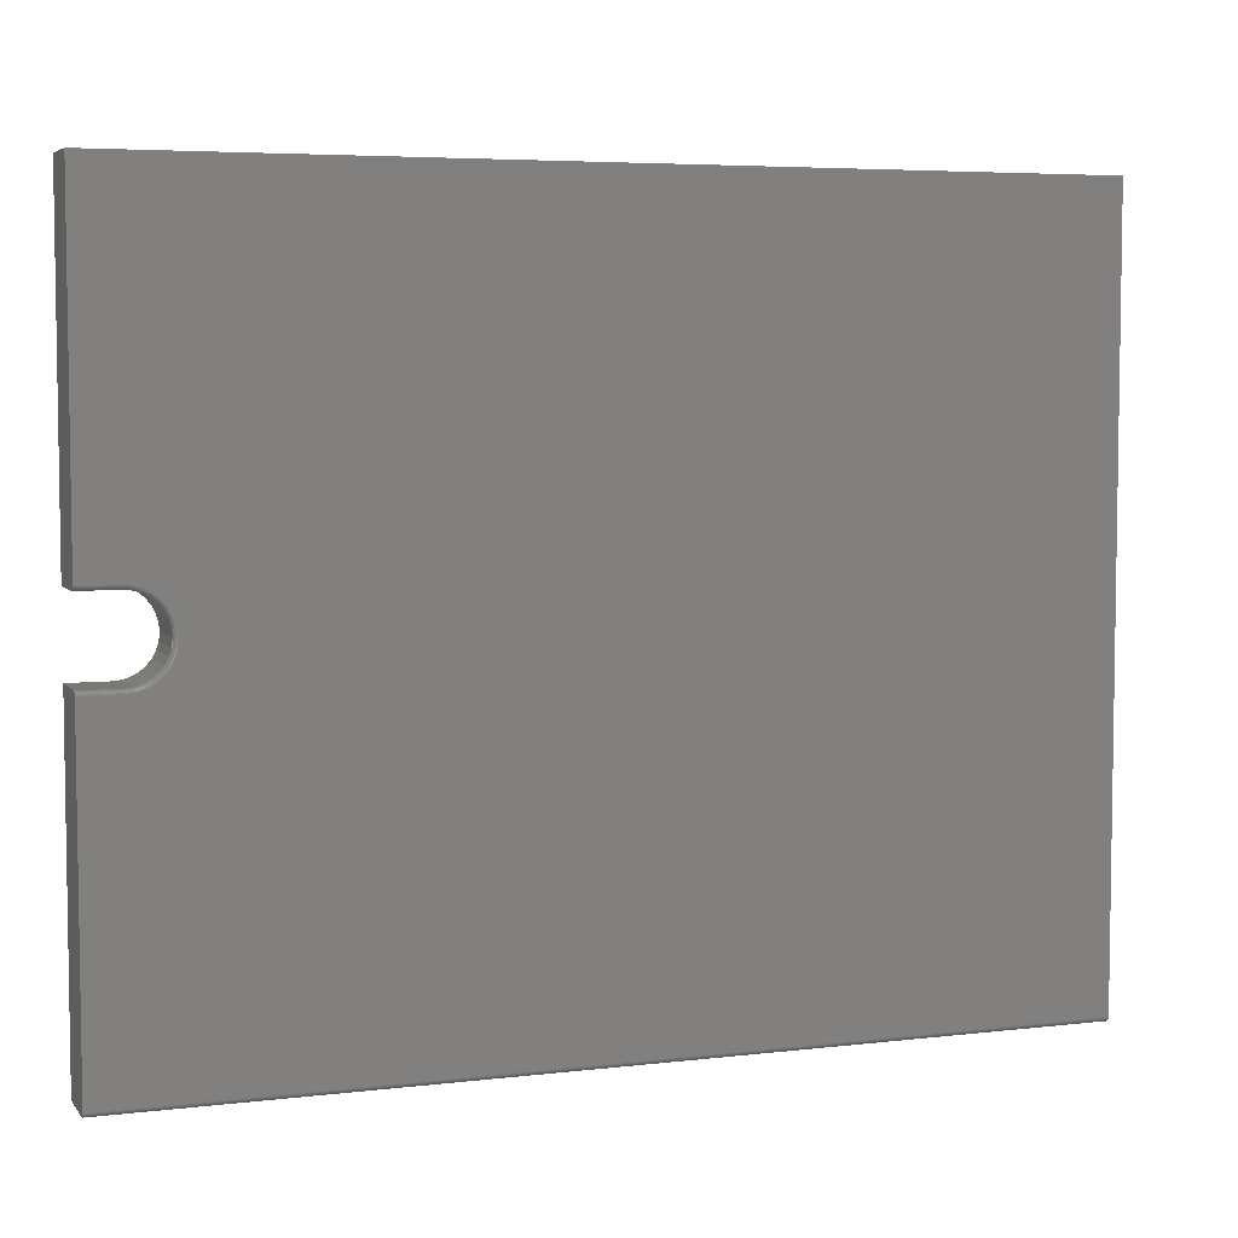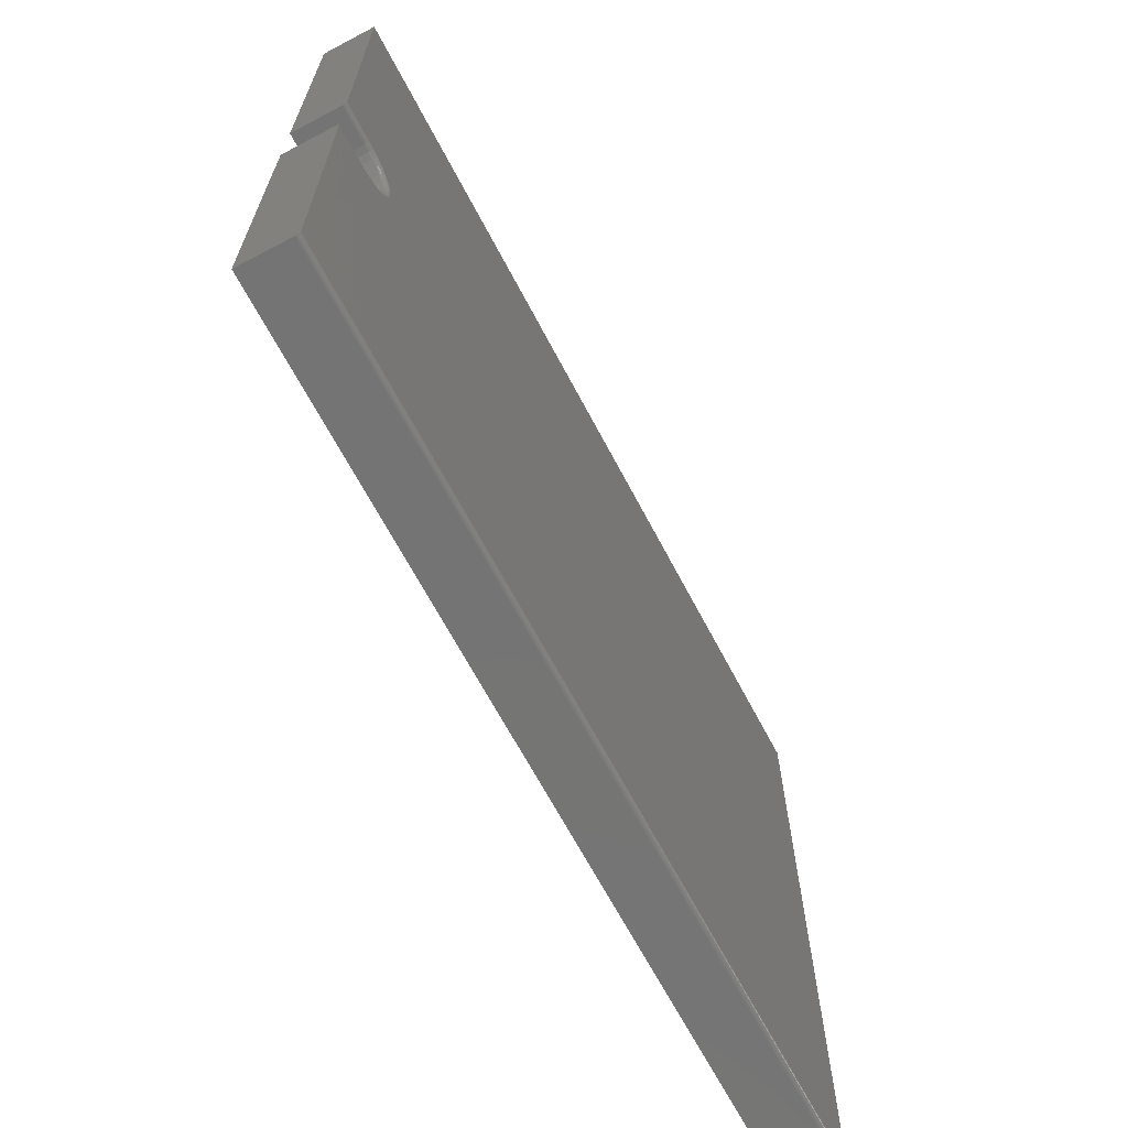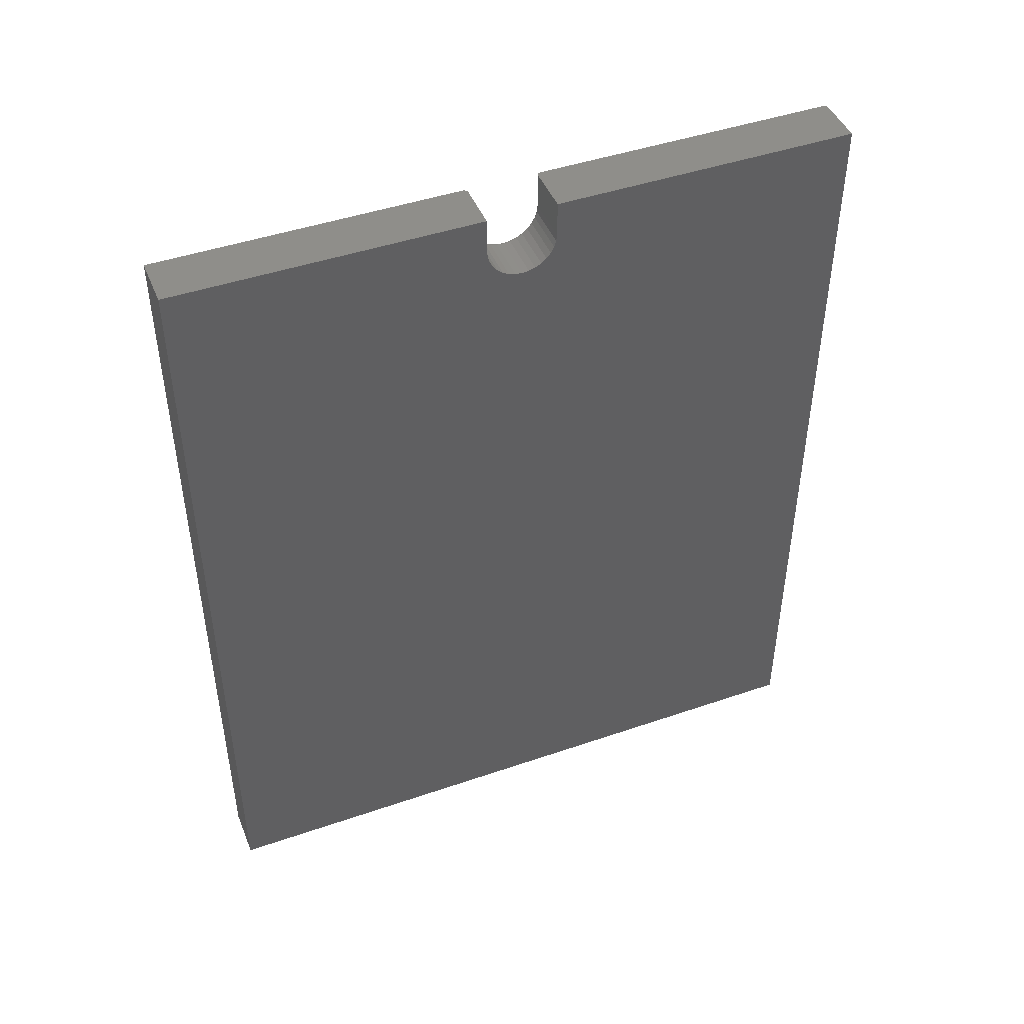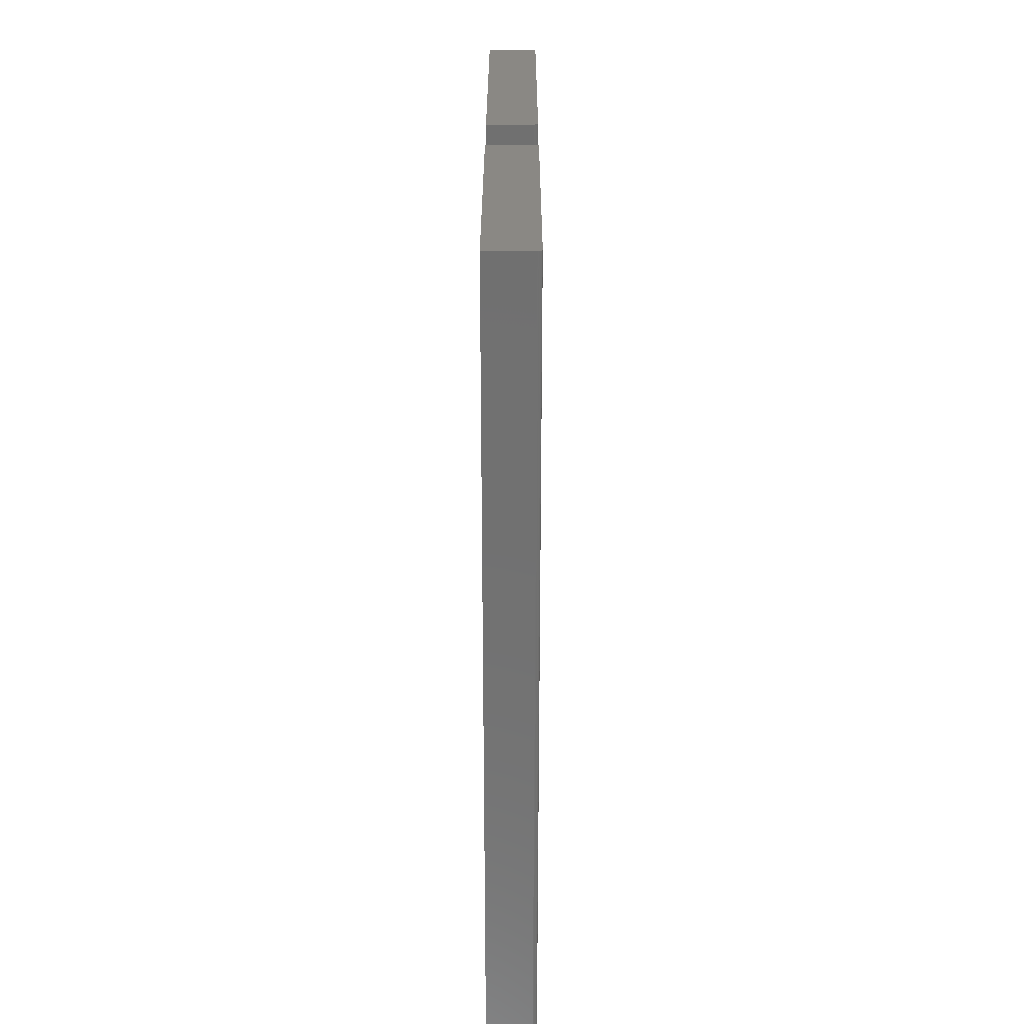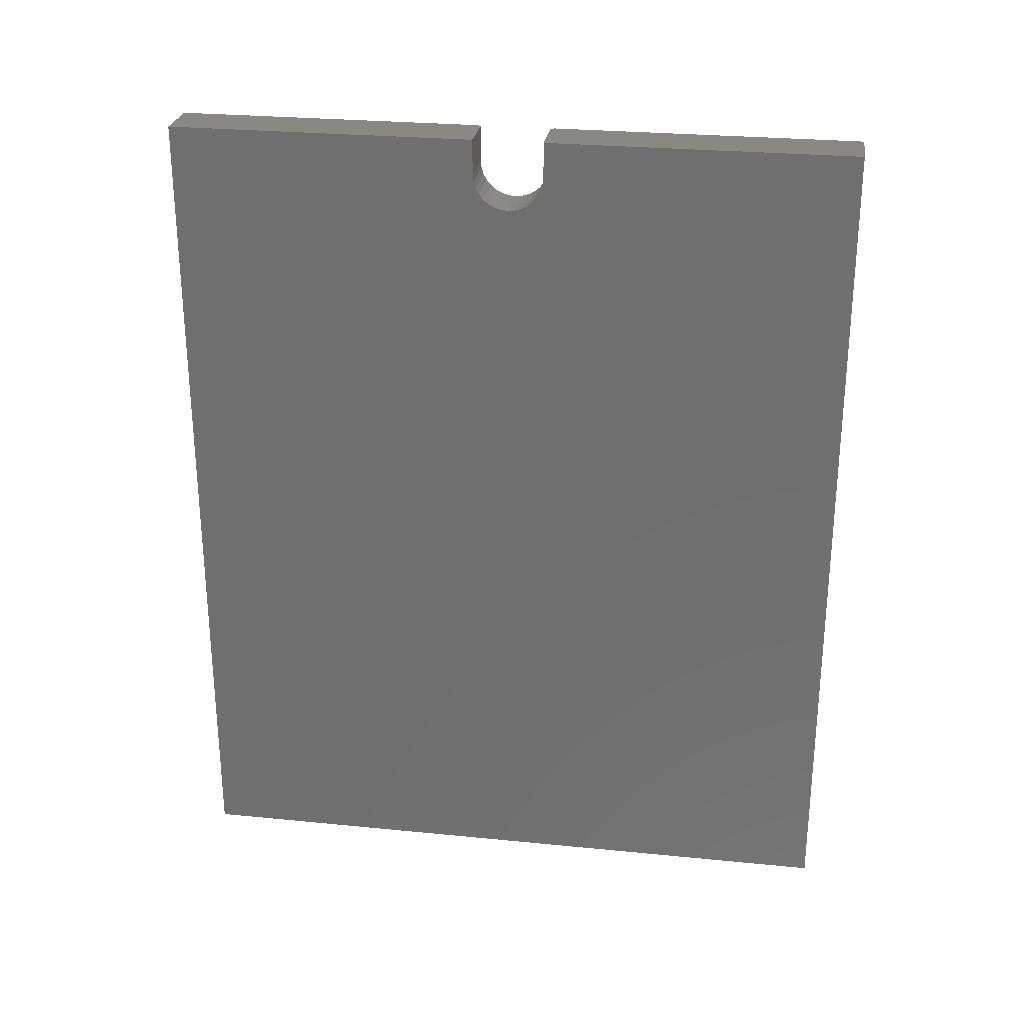
<metadata>
{"format":"stl","ext":"stl","renderer":"f3d","projection":"perspective","resolution":1024,"background":"white","views":[{"elev":5.4,"azim":69.8,"up":"+Y"},{"elev":-66.8,"azim":27.8,"up":"+Y"},{"elev":45.5,"azim":-111.6,"up":"+Z"},{"elev":27.1,"azim":0.1,"up":"+Z"},{"elev":26.9,"azim":-81.2,"up":"+Z"}]}
</metadata>
<code>
# stl→obj: 214 verts, 424 faces
v 0.09375 0.6144 -0.75
v 0.09375 0.06417 0.6597
v 0.09375 0.05761 0.6474
v 0.09375 0.04879 0.6367
v 0.09375 0.03803 0.6278
v 0.09375 0.02576 0.6213
v 0.09375 0.01245 0.6172
v 0.09375 -0.001398 0.6159
v 0.09375 -0.6094 -0.75
v 0.09375 0.6144 0.75
v 0.09375 0.06957 0.75
v 0.09375 0.06957 0.6868
v 0.09375 0.06821 0.673
v 0.09375 -0.01524 0.6172
v 0.09375 -0.02856 0.6213
v 0.09375 -0.04083 0.6278
v 0.09375 -0.05158 0.6367
v 0.09375 -0.06041 0.6474
v 0.09375 -0.06697 0.6597
v 0.09375 -0.6094 0.75
v 0.09375 -0.071 0.673
v 0.09375 -0.07237 0.6868
v 0.09375 -0.07237 0.75
v 0.09243 -0.6137 0.75
v 0.09028 -0.6159 0.75
v 0.09146 -0.6149 0.75
v 0.0936 -0.07084 0.75
v 0.09243 -0.06803 0.75
v 0.09316 -0.06938 0.75
v -1.665e-16 -0.6172 0.75
v 0.09316 -0.6124 0.75
v 0.0936 -0.6109 0.75
v 0.09146 -0.06684 0.75
v 0.09028 -0.06587 0.75
v 0.08893 -0.06515 0.75
v 0.08746 -0.06471 0.75
v 0.08594 -0.06456 0.75
v -1.665e-16 -0.06456 0.75
v 0.08594 -0.6172 0.75
v 0.08746 -0.617 0.75
v 0.08893 -0.6166 0.75
v 0.08594 -0.6172 -0.75
v 0 -0.6172 -0.75
v 0.0936 -0.6109 -0.75
v 0.09243 -0.6137 -0.75
v 0.09316 -0.6124 -0.75
v 8.372e-33 0.6144 -0.75
v 0.09146 -0.6149 -0.75
v 0.09028 -0.6159 -0.75
v 0.08893 -0.6166 -0.75
v 0.08746 -0.617 -0.75
v -1.596e-16 -0.06456 0.6868
v 0.08594 -0.06456 0.6868
v -1.526e-16 -0.001398 0.6237
v 0.08594 0.01092 0.6249
v -1.527e-16 0.01092 0.6249
v 0.08594 0.02277 0.6285
v -1.531e-16 0.02277 0.6285
v 0.08594 0.03369 0.6343
v -1.538e-16 0.03369 0.6343
v 0.08594 0.04326 0.6422
v -1.546e-16 0.04326 0.6422
v 0.08594 0.05112 0.6518
v -1.557e-16 0.05112 0.6518
v 0.08594 0.05695 0.6627
v -1.569e-16 0.05695 0.6627
v 0.08594 0.06055 0.6745
v -1.582e-16 0.06055 0.6745
v 0.08594 0.06176 0.6868
v -1.595e-16 0.06176 0.6868
v 0.08594 -0.001398 0.6237
v -1.527e-16 -0.01372 0.6249
v 0.08594 -0.01372 0.6249
v -1.531e-16 -0.02557 0.6285
v 0.08594 -0.02557 0.6285
v -1.538e-16 -0.03649 0.6343
v 0.08594 -0.03649 0.6343
v -1.546e-16 -0.04606 0.6422
v 0.08594 -0.04606 0.6422
v -1.557e-16 -0.05391 0.6518
v 0.08594 -0.05391 0.6518
v -1.569e-16 -0.05975 0.6627
v 0.08594 -0.05975 0.6627
v -1.582e-16 -0.06334 0.6745
v 0.08594 -0.06334 0.6745
v -1.665e-16 0.06176 0.75
v 0.08594 0.06176 0.75
v 0.09243 0.06523 0.75
v 0.09028 0.06308 0.75
v 0.09146 0.06405 0.75
v -1.665e-16 0.6144 0.75
v 0.09316 0.06658 0.75
v 0.0936 0.06805 0.75
v 0.08746 0.06191 0.75
v 0.08893 0.06235 0.75
v 0.08746 0.06191 0.6868
v 0.08893 0.06235 0.6868
v 0.09028 0.06308 0.6868
v 0.09146 0.06405 0.6868
v 0.09243 0.06523 0.6868
v 0.09316 0.06658 0.6868
v 0.0936 0.06805 0.6868
v 0.08746 -0.06471 0.6868
v 0.08893 -0.06515 0.6868
v 0.09028 -0.06587 0.6868
v 0.09146 -0.06684 0.6868
v 0.09243 -0.06803 0.6868
v 0.09316 -0.06938 0.6868
v 0.0936 -0.07084 0.6868
v 0.08746 0.06069 0.6745
v 0.08893 0.06113 0.6744
v 0.09028 0.06184 0.6743
v 0.09146 0.06279 0.6741
v 0.09243 0.06395 0.6738
v 0.09316 0.06528 0.6736
v 0.0936 0.06671 0.6733
v 0.08746 -0.06349 0.6745
v 0.08893 -0.06393 0.6744
v 0.09028 -0.06463 0.6743
v 0.09146 -0.06559 0.6741
v 0.09243 -0.06675 0.6738
v 0.09316 -0.06807 0.6736
v 0.0936 -0.06951 0.6733
v 0.08746 -0.05989 0.6626
v 0.08893 -0.0603 0.6624
v 0.09028 -0.06096 0.6622
v 0.09146 -0.06186 0.6618
v 0.09243 -0.06296 0.6613
v 0.09316 -0.0642 0.6608
v 0.0936 -0.06556 0.6603
v 0.08746 -0.05404 0.6517
v 0.08893 -0.05441 0.6514
v 0.09028 -0.05501 0.651
v 0.09146 -0.05581 0.6505
v 0.09243 -0.0568 0.6498
v 0.09316 -0.05792 0.6491
v 0.0936 -0.05914 0.6483
v 0.08746 -0.04616 0.6421
v 0.08893 -0.04648 0.6418
v 0.09028 -0.04699 0.6413
v 0.09146 -0.04768 0.6406
v 0.09243 -0.04851 0.6397
v 0.09316 -0.04947 0.6388
v 0.0936 -0.0505 0.6377
v 0.08746 -0.03657 0.6342
v 0.08893 -0.03682 0.6338
v 0.09028 -0.03722 0.6332
v 0.09146 -0.03776 0.6324
v 0.09243 -0.03842 0.6314
v 0.09316 -0.03917 0.6303
v 0.0936 -0.03998 0.6291
v 0.08746 -0.02562 0.6284
v 0.08893 -0.0258 0.6279
v 0.09028 -0.02607 0.6273
v 0.09146 -0.02644 0.6264
v 0.09243 -0.0269 0.6253
v 0.09316 -0.02741 0.624
v 0.0936 -0.02797 0.6227
v 0.08746 -0.01375 0.6248
v 0.08893 -0.01384 0.6243
v 0.09028 -0.01398 0.6236
v 0.09146 -0.01417 0.6227
v 0.09243 -0.0144 0.6215
v 0.09316 -0.01466 0.6202
v 0.0936 -0.01495 0.6187
v 0.08746 -0.001398 0.6235
v 0.08893 -0.001398 0.6231
v 0.09028 -0.001398 0.6224
v 0.09146 -0.001398 0.6214
v 0.09243 -0.001398 0.6202
v 0.09316 -0.001398 0.6189
v 0.0936 -0.001398 0.6174
v 0.08746 0.01095 0.6248
v 0.08893 0.01104 0.6243
v 0.09028 0.01118 0.6236
v 0.09146 0.01137 0.6227
v 0.09243 0.0116 0.6215
v 0.09316 0.01186 0.6202
v 0.0936 0.01215 0.6187
v 0.08746 0.02283 0.6284
v 0.08893 0.023 0.6279
v 0.09028 0.02328 0.6273
v 0.09146 0.02365 0.6264
v 0.09243 0.0241 0.6253
v 0.09316 0.02462 0.624
v 0.0936 0.02518 0.6227
v 0.08746 0.03377 0.6342
v 0.08893 0.03402 0.6338
v 0.09028 0.03442 0.6332
v 0.09146 0.03496 0.6324
v 0.09243 0.03562 0.6314
v 0.09316 0.03637 0.6303
v 0.0936 0.03718 0.6291
v 0.08746 0.04337 0.6421
v 0.08893 0.04368 0.6418
v 0.09028 0.04419 0.6413
v 0.09146 0.04488 0.6406
v 0.09243 0.04572 0.6397
v 0.09316 0.04667 0.6388
v 0.0936 0.04771 0.6377
v 0.08746 0.05124 0.6517
v 0.08893 0.05161 0.6514
v 0.09028 0.05221 0.651
v 0.09146 0.05302 0.6505
v 0.09243 0.054 0.6498
v 0.09316 0.05513 0.6491
v 0.0936 0.05634 0.6483
v 0.08746 0.05709 0.6626
v 0.08893 0.0575 0.6624
v 0.09028 0.05817 0.6622
v 0.09146 0.05907 0.6618
v 0.09243 0.06016 0.6613
v 0.09316 0.06141 0.6608
v 0.0936 0.06276 0.6603
f 1 2 3
f 1 3 4
f 1 4 5
f 1 5 6
f 1 6 7
f 1 7 8
f 1 8 9
f 10 11 12
f 10 12 13
f 10 13 2
f 10 2 1
f 9 8 14
f 9 14 15
f 9 15 16
f 9 16 17
f 9 17 18
f 9 18 19
f 20 9 19
f 20 19 21
f 20 21 22
f 20 22 23
f 24 25 26
f 23 27 28
f 28 27 29
f 30 25 24
f 30 24 31
f 30 31 32
f 30 32 20
f 30 20 23
f 30 23 28
f 30 28 33
f 30 33 34
f 30 34 35
f 30 35 36
f 30 36 37
f 30 37 38
f 25 30 39
f 25 39 40
f 25 40 41
f 39 30 42
f 42 30 43
f 9 44 45
f 45 44 46
f 47 1 9
f 47 9 45
f 47 45 48
f 47 48 49
f 47 49 50
f 47 50 51
f 47 51 42
f 47 42 43
f 39 42 40
f 40 42 51
f 40 51 41
f 41 51 50
f 41 50 25
f 25 50 49
f 25 49 26
f 26 49 48
f 26 48 24
f 24 48 45
f 24 45 31
f 31 45 46
f 31 46 32
f 32 46 44
f 32 44 20
f 20 44 9
f 52 38 53
f 53 38 37
f 54 55 56
f 56 55 57
f 56 57 58
f 58 57 59
f 58 59 60
f 60 59 61
f 60 61 62
f 62 61 63
f 62 63 64
f 64 63 65
f 64 65 66
f 66 65 67
f 66 67 68
f 68 67 69
f 68 69 70
f 55 54 71
f 71 54 72
f 71 72 73
f 73 72 74
f 73 74 75
f 75 74 76
f 75 76 77
f 77 76 78
f 77 78 79
f 79 78 80
f 79 80 81
f 81 80 82
f 81 82 83
f 83 82 84
f 83 84 85
f 85 84 52
f 85 52 53
f 86 70 87
f 87 70 69
f 88 89 90
f 11 10 91
f 86 89 88
f 86 88 92
f 86 92 93
f 86 93 11
f 86 11 91
f 89 86 87
f 89 87 94
f 89 94 95
f 87 69 94
f 94 69 96
f 94 96 95
f 95 96 97
f 95 97 89
f 89 97 98
f 89 98 90
f 90 98 99
f 90 99 88
f 88 99 100
f 88 100 92
f 92 100 101
f 92 101 93
f 93 101 102
f 93 102 11
f 11 102 12
f 53 37 103
f 103 37 36
f 103 36 104
f 104 36 35
f 104 35 105
f 105 35 34
f 105 34 106
f 106 34 33
f 106 33 107
f 107 33 28
f 107 28 108
f 108 28 29
f 108 29 109
f 109 29 27
f 109 27 22
f 22 27 23
f 69 67 96
f 96 67 110
f 96 110 97
f 97 110 111
f 97 111 98
f 98 111 112
f 98 112 99
f 99 112 113
f 99 113 100
f 100 113 114
f 100 114 101
f 101 114 115
f 101 115 102
f 102 115 116
f 102 116 12
f 12 116 13
f 85 53 117
f 117 53 103
f 117 103 118
f 118 103 104
f 118 104 119
f 119 104 105
f 119 105 120
f 120 105 106
f 120 106 121
f 121 106 107
f 121 107 122
f 122 107 108
f 122 108 123
f 123 108 109
f 123 109 21
f 21 109 22
f 83 85 124
f 124 85 117
f 124 117 125
f 125 117 118
f 125 118 126
f 126 118 119
f 126 119 127
f 127 119 120
f 127 120 128
f 128 120 121
f 128 121 129
f 129 121 122
f 129 122 130
f 130 122 123
f 130 123 19
f 19 123 21
f 81 83 131
f 131 83 124
f 131 124 132
f 132 124 125
f 132 125 133
f 133 125 126
f 133 126 134
f 134 126 127
f 134 127 135
f 135 127 128
f 135 128 136
f 136 128 129
f 136 129 137
f 137 129 130
f 137 130 18
f 18 130 19
f 79 81 138
f 138 81 131
f 138 131 139
f 139 131 132
f 139 132 140
f 140 132 133
f 140 133 141
f 141 133 134
f 141 134 142
f 142 134 135
f 142 135 143
f 143 135 136
f 143 136 144
f 144 136 137
f 144 137 17
f 17 137 18
f 77 79 145
f 145 79 138
f 145 138 146
f 146 138 139
f 146 139 147
f 147 139 140
f 147 140 148
f 148 140 141
f 148 141 149
f 149 141 142
f 149 142 150
f 150 142 143
f 150 143 151
f 151 143 144
f 151 144 16
f 16 144 17
f 75 77 152
f 152 77 145
f 152 145 153
f 153 145 146
f 153 146 154
f 154 146 147
f 154 147 155
f 155 147 148
f 155 148 156
f 156 148 149
f 156 149 157
f 157 149 150
f 157 150 158
f 158 150 151
f 158 151 15
f 15 151 16
f 73 75 159
f 159 75 152
f 159 152 160
f 160 152 153
f 160 153 161
f 161 153 154
f 161 154 162
f 162 154 155
f 162 155 163
f 163 155 156
f 163 156 164
f 164 156 157
f 164 157 165
f 165 157 158
f 165 158 14
f 14 158 15
f 71 73 166
f 166 73 159
f 166 159 167
f 167 159 160
f 167 160 168
f 168 160 161
f 168 161 169
f 169 161 162
f 169 162 170
f 170 162 163
f 170 163 171
f 171 163 164
f 171 164 172
f 172 164 165
f 172 165 8
f 8 165 14
f 55 71 173
f 173 71 166
f 173 166 174
f 174 166 167
f 174 167 175
f 175 167 168
f 175 168 176
f 176 168 169
f 176 169 177
f 177 169 170
f 177 170 178
f 178 170 171
f 178 171 179
f 179 171 172
f 179 172 7
f 7 172 8
f 57 55 180
f 180 55 173
f 180 173 181
f 181 173 174
f 181 174 182
f 182 174 175
f 182 175 183
f 183 175 176
f 183 176 184
f 184 176 177
f 184 177 185
f 185 177 178
f 185 178 186
f 186 178 179
f 186 179 6
f 6 179 7
f 59 57 187
f 187 57 180
f 187 180 188
f 188 180 181
f 188 181 189
f 189 181 182
f 189 182 190
f 190 182 183
f 190 183 191
f 191 183 184
f 191 184 192
f 192 184 185
f 192 185 193
f 193 185 186
f 193 186 5
f 5 186 6
f 61 59 194
f 194 59 187
f 194 187 195
f 195 187 188
f 195 188 196
f 196 188 189
f 196 189 197
f 197 189 190
f 197 190 198
f 198 190 191
f 198 191 199
f 199 191 192
f 199 192 200
f 200 192 193
f 200 193 4
f 4 193 5
f 63 61 201
f 201 61 194
f 201 194 202
f 202 194 195
f 202 195 203
f 203 195 196
f 203 196 204
f 204 196 197
f 204 197 205
f 205 197 198
f 205 198 206
f 206 198 199
f 206 199 207
f 207 199 200
f 207 200 3
f 3 200 4
f 65 63 208
f 208 63 201
f 208 201 209
f 209 201 202
f 209 202 210
f 210 202 203
f 210 203 211
f 211 203 204
f 211 204 212
f 212 204 205
f 212 205 213
f 213 205 206
f 213 206 214
f 214 206 207
f 214 207 2
f 2 207 3
f 67 65 110
f 110 65 208
f 110 208 111
f 111 208 209
f 111 209 112
f 112 209 210
f 112 210 113
f 113 210 211
f 113 211 114
f 114 211 212
f 114 212 115
f 115 212 213
f 115 213 116
f 116 213 214
f 116 214 13
f 13 214 2
f 47 43 54
f 47 54 56
f 47 56 58
f 47 58 60
f 47 60 62
f 47 62 64
f 91 47 64
f 91 64 66
f 91 66 68
f 91 68 70
f 91 70 86
f 43 80 78
f 43 78 76
f 43 76 74
f 43 74 72
f 43 72 54
f 30 38 52
f 30 52 84
f 30 84 82
f 30 82 80
f 30 80 43
f 1 47 10
f 10 47 91

</code>
